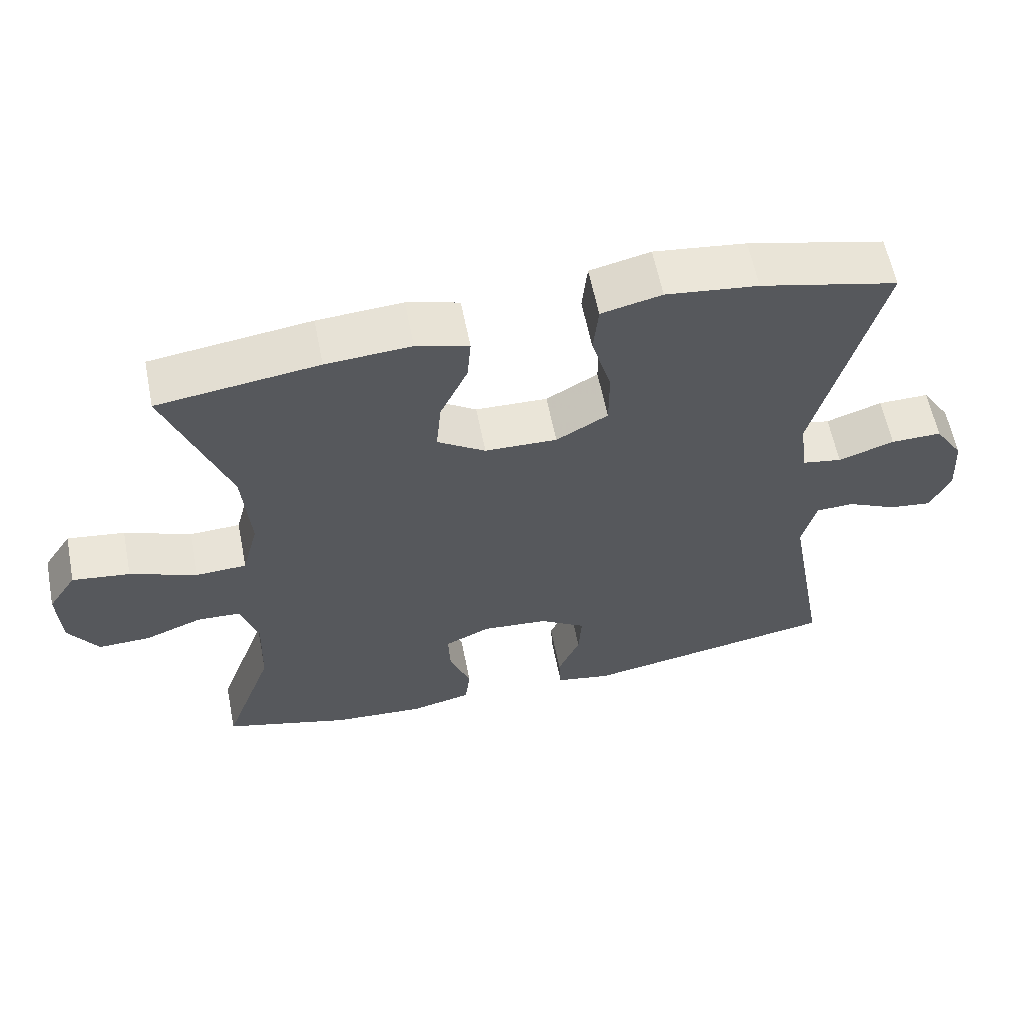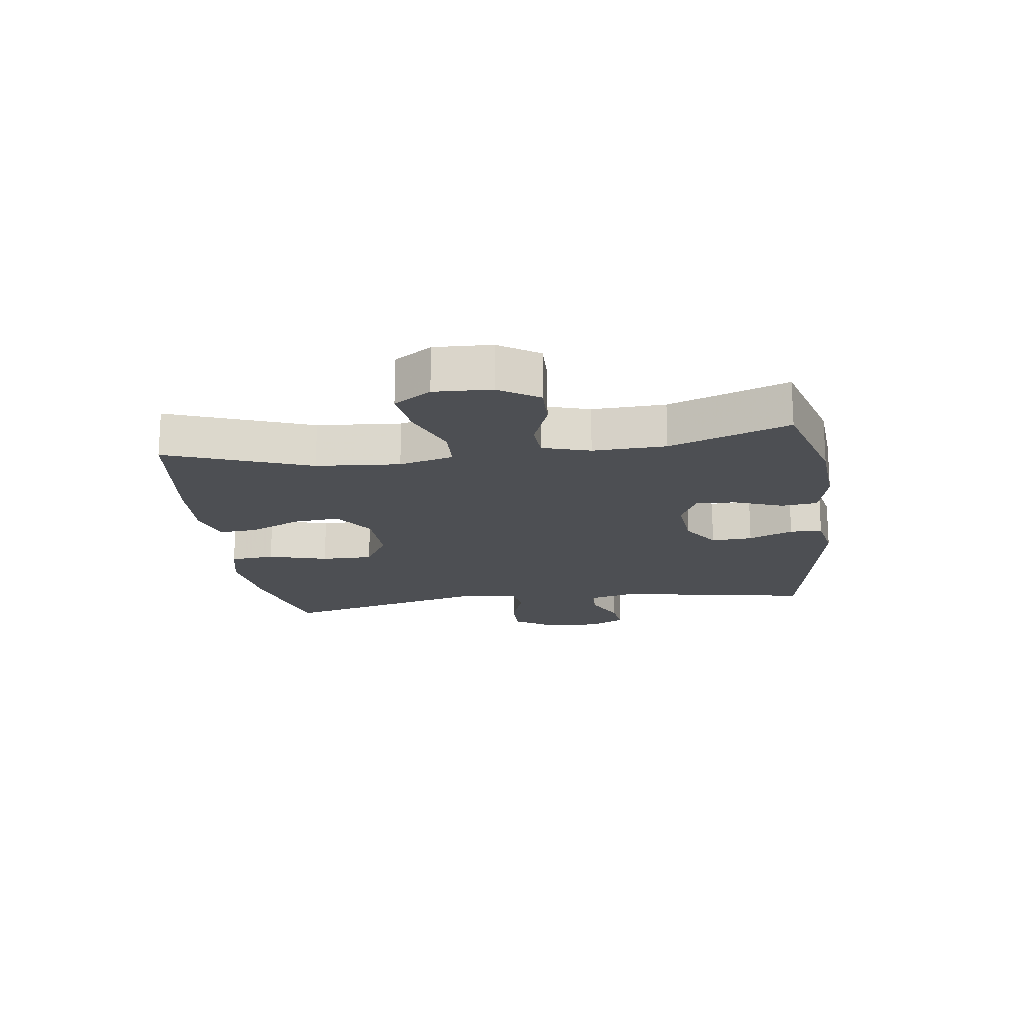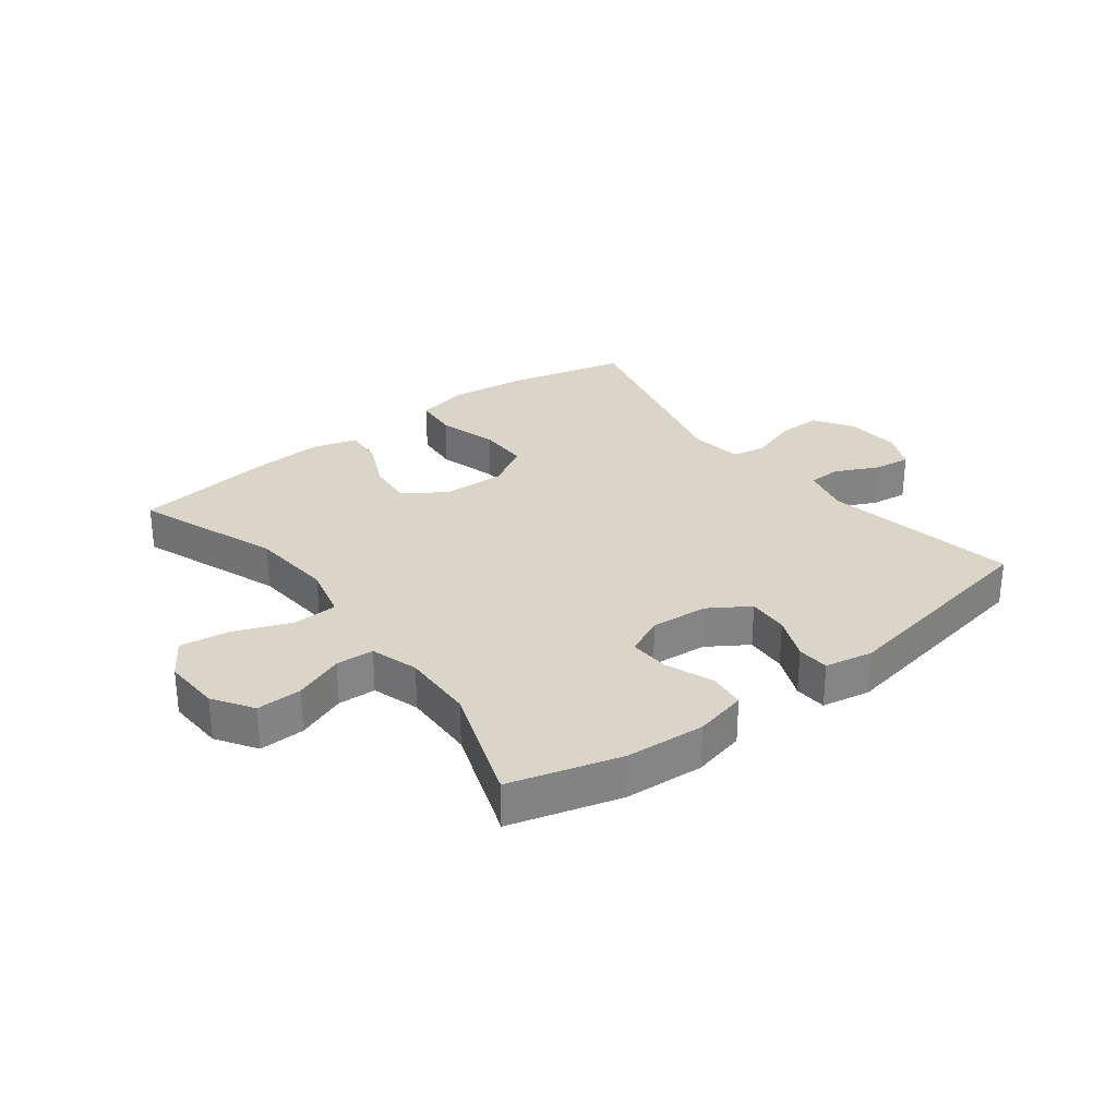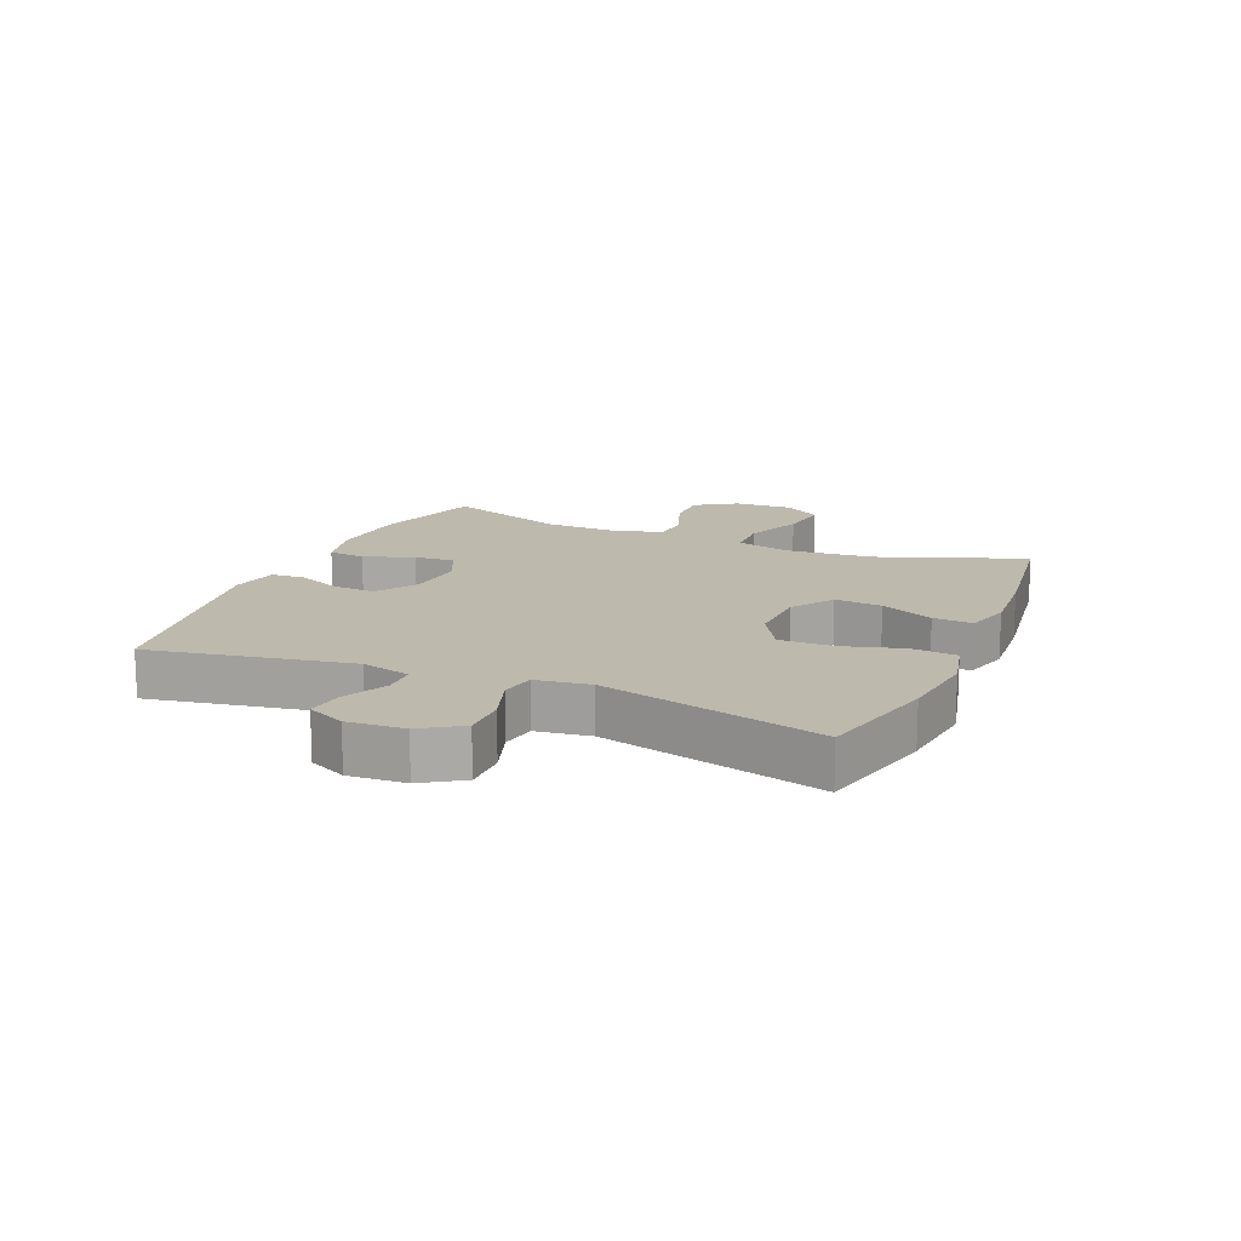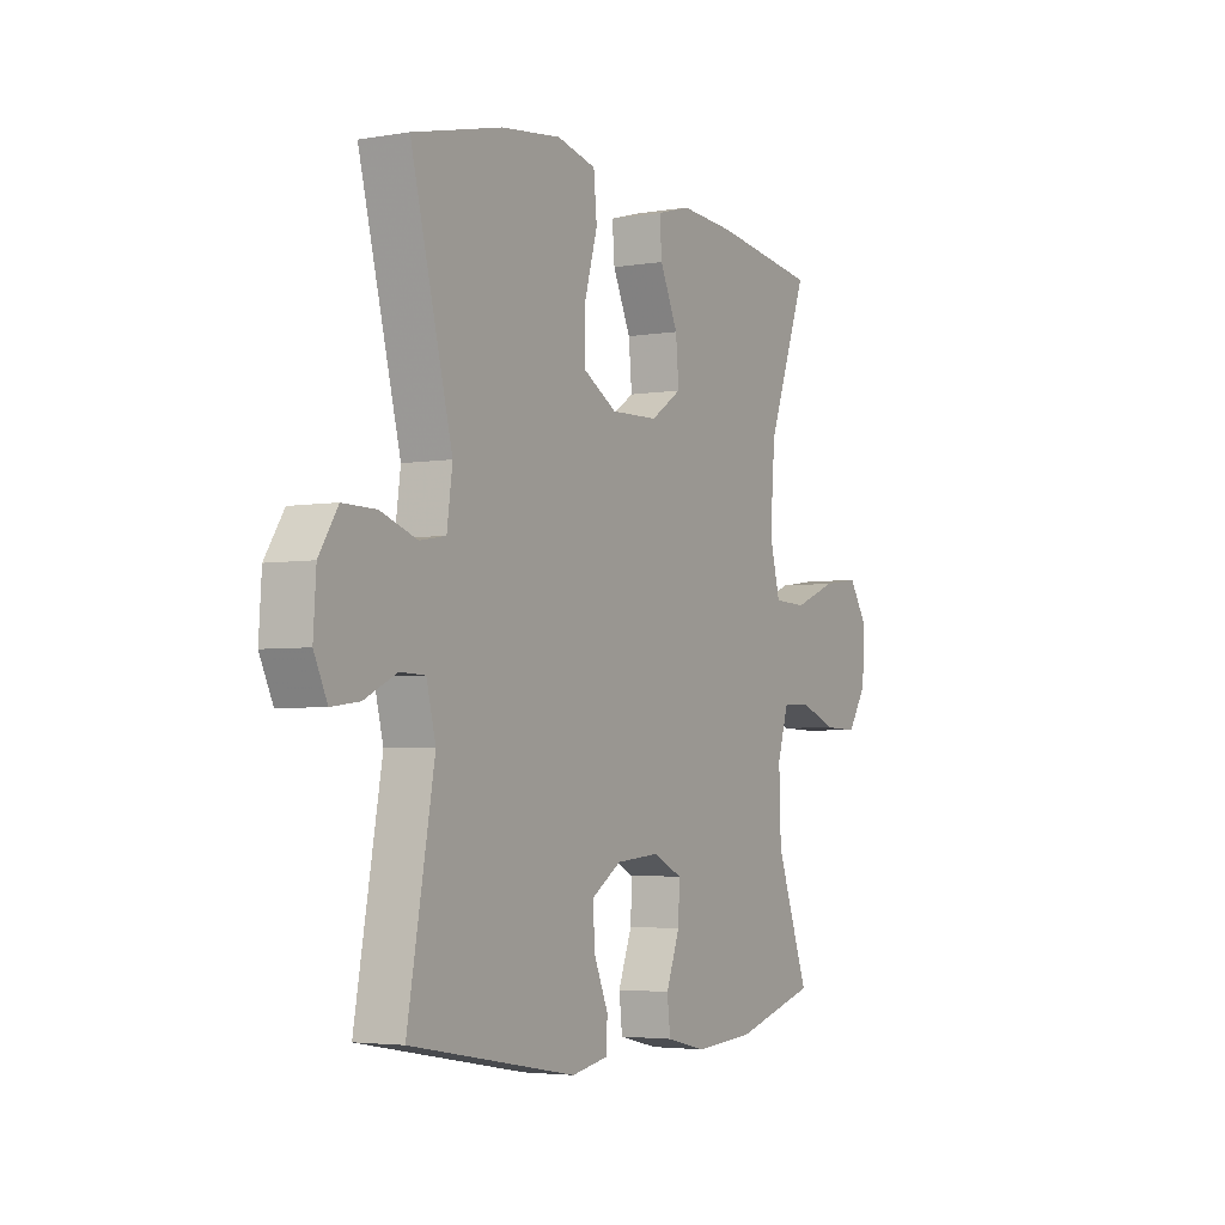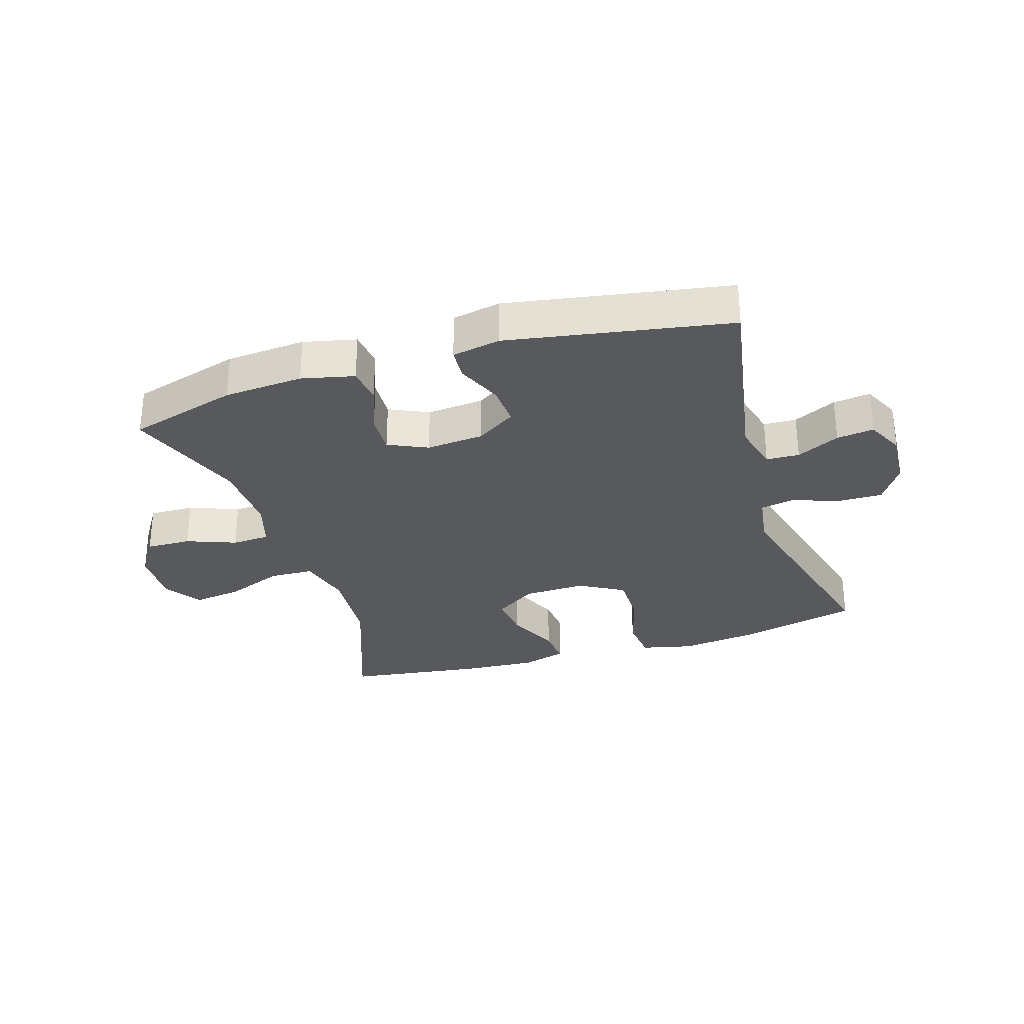
<metadata>
{"format":"obj","ext":"obj","renderer":"f3d","projection":"perspective","resolution":1024,"background":"white","views":[{"elev":60.3,"azim":168.8,"up":"+Z"},{"elev":-17.7,"azim":97.9,"up":"+Y"},{"elev":29.2,"azim":142.5,"up":"+Y"},{"elev":15.0,"azim":-67.0,"up":"+Y"},{"elev":-3.8,"azim":-60.6,"up":"+Z"},{"elev":-29.9,"azim":-162.5,"up":"+Y"}]}
</metadata>
<code>
v 0.5 0.07 0.5
v 0.413 0.07 0.265
v 0.402 0.07 0.128
v 0.425 0.07 0.039
v 0.497 0.07 0.036
v 0.591 0.07 0.073
v 0.672 0.07 0.084
v 0.712 0.07 0.023
v 0.708 0.07 -0.071
v 0.666 0.07 -0.136
v 0.592 0.07 -0.134
v 0.511 0.07 -0.103
v 0.449 0.07 -0.106
v 0.425 0.07 -0.184
v 0.429 0.07 -0.304
v 0.5 0.07 -0.5
v 0.321 0.07 -0.551
v 0.191 0.07 -0.56
v 0.105 0.07 -0.54
v 0.098 0.07 -0.48
v 0.128 0.07 -0.401
v 0.131 0.07 -0.335
v 0.067 0.07 -0.305
v -0.027 0.07 -0.313
v -0.092 0.07 -0.355
v -0.088 0.07 -0.423
v -0.057 0.07 -0.496
v -0.06 0.07 -0.549
v -0.139 0.07 -0.564
v -0.5 0.07 -0.5
v -0.442 0.07 -0.178
v -0.462 0.07 -0.099
v -0.516 0.07 -0.097
v -0.586 0.07 -0.131
v -0.647 0.07 -0.139
v -0.676 0.07 -0.078
v -0.67 0.07 0.013
v -0.629 0.07 0.077
v -0.557 0.07 0.076
v -0.478 0.07 0.049
v -0.422 0.07 0.059
v -0.41 0.07 0.146
v -0.5 0.07 0.5
v -0.306 0.07 0.547
v -0.176 0.07 0.563
v -0.091 0.07 0.543
v -0.084 0.07 0.47
v -0.112 0.07 0.373
v -0.112 0.07 0.288
v -0.039 0.07 0.246
v 0.063 0.07 0.249
v 0.131 0.07 0.294
v 0.124 0.07 0.37
v 0.085 0.07 0.455
v 0.08 0.07 0.518
v 0.154 0.07 0.539
v 0.274 0.07 0.531
v 0.5 0 0.5
v 0.413 0 0.265
v 0.402 0 0.128
v 0.425 0 0.039
v 0.497 0 0.036
v 0.591 0 0.073
v 0.672 0 0.084
v 0.712 0 0.023
v 0.708 0 -0.071
v 0.666 0 -0.136
v 0.592 0 -0.134
v 0.511 0 -0.103
v 0.449 0 -0.106
v 0.425 0 -0.184
v 0.429 0 -0.304
v 0.5 0 -0.5
v 0.321 0 -0.551
v 0.191 0 -0.56
v 0.105 0 -0.54
v 0.098 0 -0.48
v 0.128 0 -0.401
v 0.131 0 -0.335
v 0.067 0 -0.305
v -0.027 0 -0.313
v -0.092 0 -0.355
v -0.088 0 -0.423
v -0.057 0 -0.496
v -0.06 0 -0.549
v -0.139 0 -0.564
v -0.5 0 -0.5
v -0.442 0 -0.178
v -0.462 0 -0.099
v -0.516 0 -0.097
v -0.586 0 -0.131
v -0.647 0 -0.139
v -0.676 0 -0.078
v -0.67 0 0.013
v -0.629 0 0.077
v -0.557 0 0.076
v -0.478 0 0.049
v -0.422 0 0.059
v -0.41 0 0.146
v -0.5 0 0.5
v -0.306 0 0.547
v -0.176 0 0.563
v -0.091 0 0.543
v -0.084 0 0.47
v -0.112 0 0.373
v -0.112 0 0.288
v -0.039 0 0.246
v 0.063 0 0.249
v 0.131 0 0.294
v 0.124 0 0.37
v 0.085 0 0.455
v 0.08 0 0.518
v 0.154 0 0.539
v 0.274 0 0.531
f 57 1 2
f 56 57 2
f 55 56 2
f 54 55 2
f 53 54 2
f 52 53 2 3
f 51 52 3 4
f 50 51 4
f 46 47 48
f 45 46 48
f 44 45 48
f 43 44 48
f 42 43 48
f 41 42 48 49
f 38 39 40
f 37 38 40
f 36 37 40
f 35 36 40
f 34 35 40
f 33 34 40
f 32 33 40 41
f 41 49 50
f 32 41 50
f 31 32 50
f 29 30 31
f 28 29 31
f 27 28 31
f 26 27 31
f 19 20 21
f 18 19 21
f 17 18 21
f 16 17 21
f 15 16 21
f 14 15 21 22
f 13 14 22 23
f 10 11 12
f 9 10 12
f 8 9 12
f 7 8 12
f 6 7 12
f 5 6 12
f 4 5 12 13
f 13 23 24
f 4 13 24
f 50 4 24
f 25 26 31
f 24 25 31 50
f 59 58 114
f 59 114 113
f 59 113 112
f 59 112 111
f 59 111 110
f 60 59 110 109
f 61 60 109 108
f 61 108 107
f 105 104 103
f 105 103 102
f 105 102 101
f 105 101 100
f 105 100 99
f 106 105 99 98
f 97 96 95
f 97 95 94
f 97 94 93
f 97 93 92
f 97 92 91
f 97 91 90
f 98 97 90 89
f 107 106 98
f 107 98 89
f 107 89 88
f 88 87 86
f 88 86 85
f 88 85 84
f 88 84 83
f 78 77 76
f 78 76 75
f 78 75 74
f 78 74 73
f 78 73 72
f 79 78 72 71
f 80 79 71 70
f 69 68 67
f 69 67 66
f 69 66 65
f 69 65 64
f 69 64 63
f 69 63 62
f 70 69 62 61
f 81 80 70
f 81 70 61
f 81 61 107
f 88 83 82
f 107 88 82 81
f 1 58 59 2
f 2 59 60 3
f 3 60 61 4
f 4 61 62 5
f 5 62 63 6
f 6 63 64 7
f 7 64 65 8
f 8 65 66 9
f 9 66 67 10
f 10 67 68 11
f 11 68 69 12
f 12 69 70 13
f 13 70 71 14
f 14 71 72 15
f 15 72 73 16
f 16 73 74 17
f 17 74 75 18
f 18 75 76 19
f 19 76 77 20
f 20 77 78 21
f 21 78 79 22
f 22 79 80 23
f 23 80 81 24
f 24 81 82 25
f 25 82 83 26
f 26 83 84 27
f 27 84 85 28
f 28 85 86 29
f 29 86 87 30
f 30 87 88 31
f 31 88 89 32
f 32 89 90 33
f 33 90 91 34
f 34 91 92 35
f 35 92 93 36
f 36 93 94 37
f 37 94 95 38
f 38 95 96 39
f 39 96 97 40
f 40 97 98 41
f 41 98 99 42
f 42 99 100 43
f 43 100 101 44
f 44 101 102 45
f 45 102 103 46
f 46 103 104 47
f 47 104 105 48
f 48 105 106 49
f 49 106 107 50
f 50 107 108 51
f 51 108 109 52
f 52 109 110 53
f 53 110 111 54
f 54 111 112 55
f 55 112 113 56
f 56 113 114 57
f 57 114 58 1

</code>
